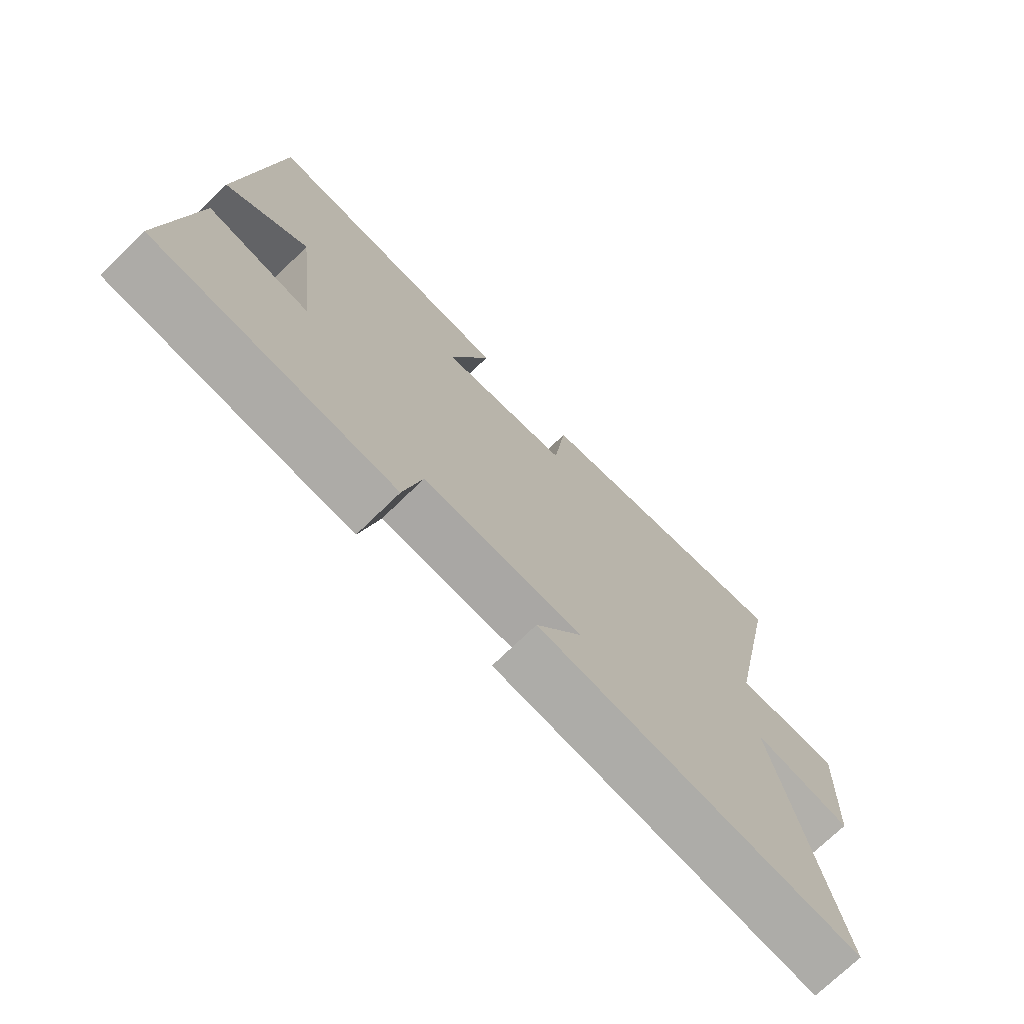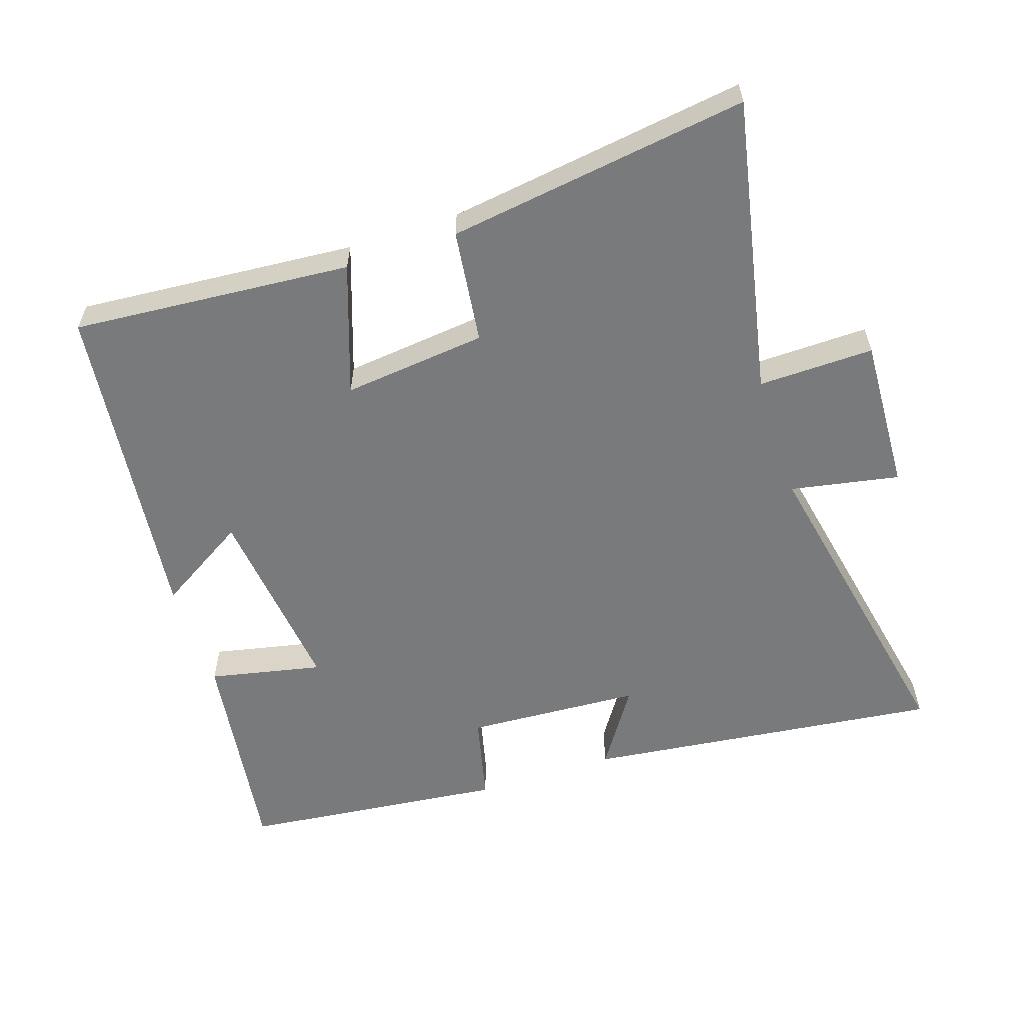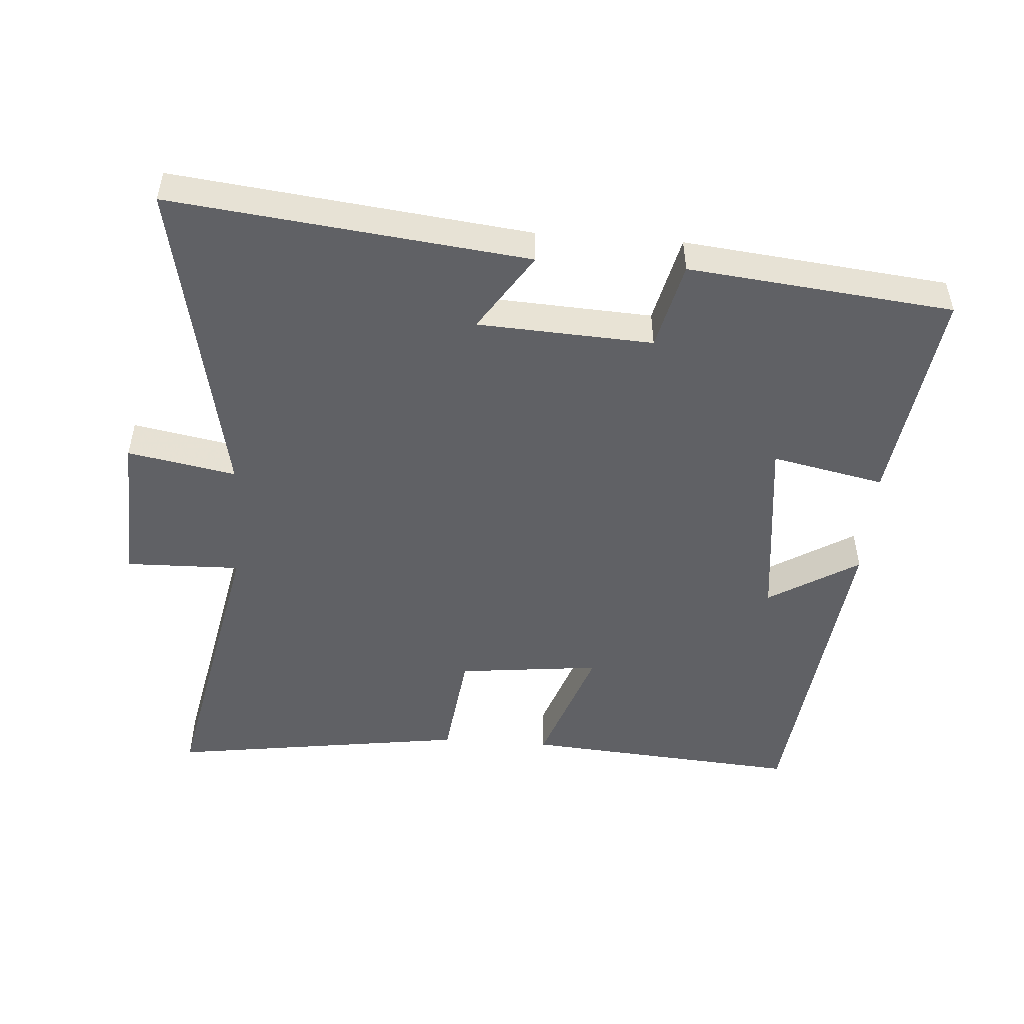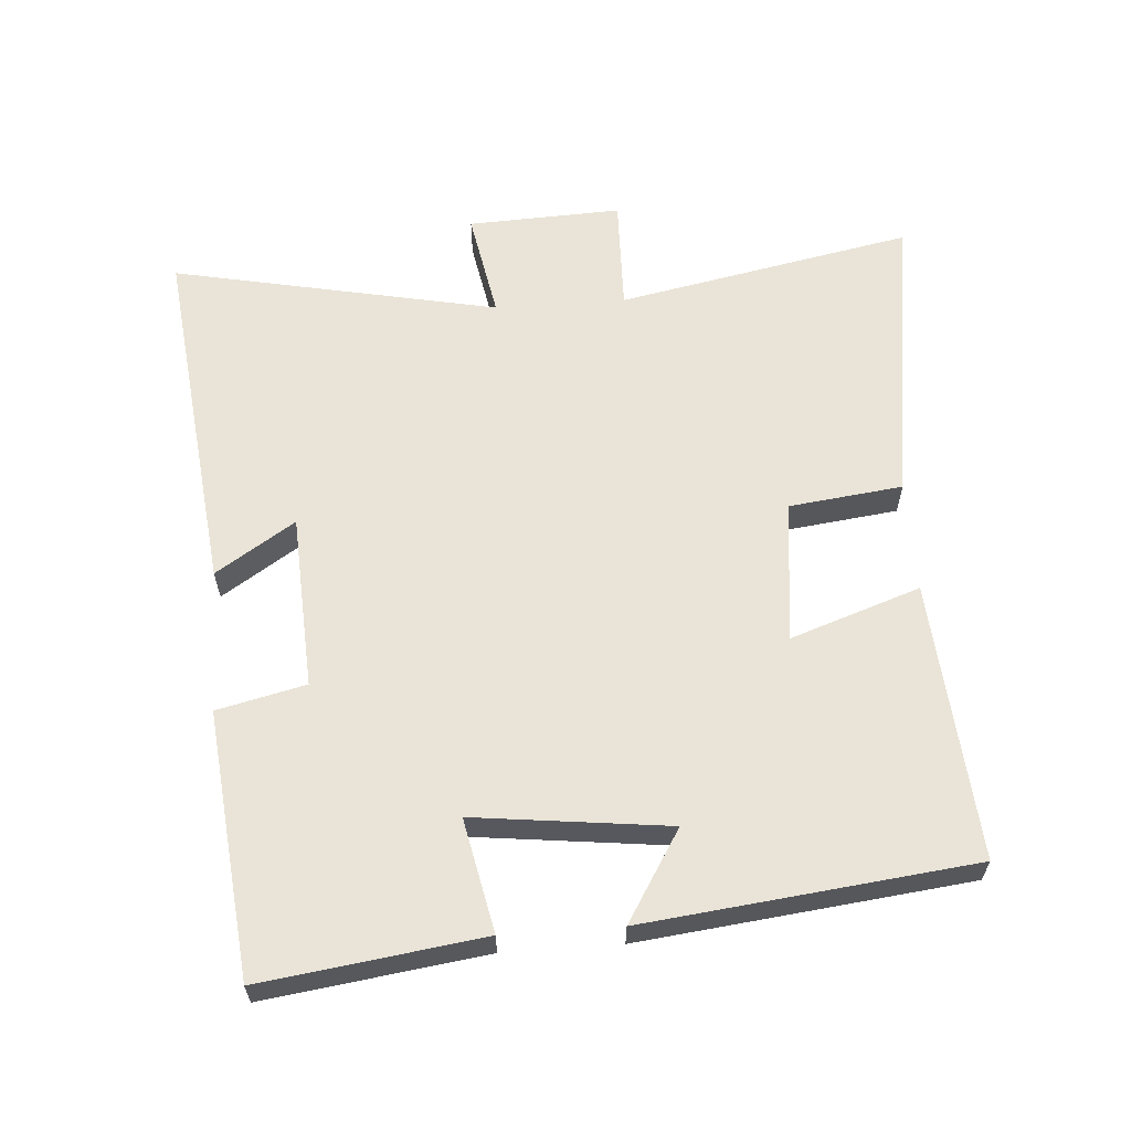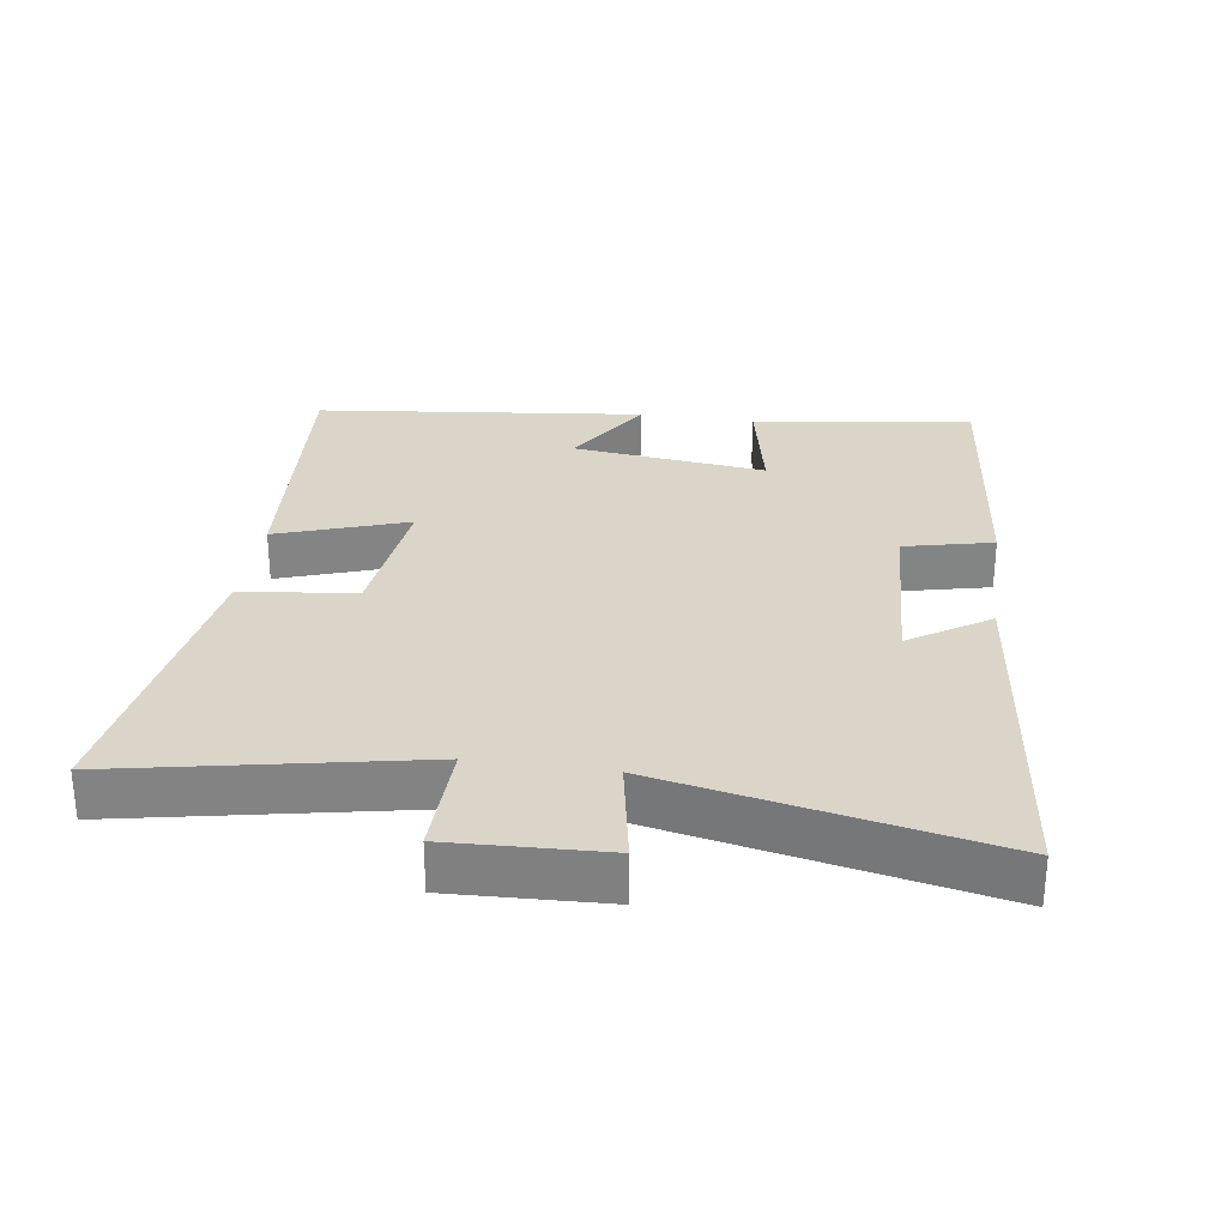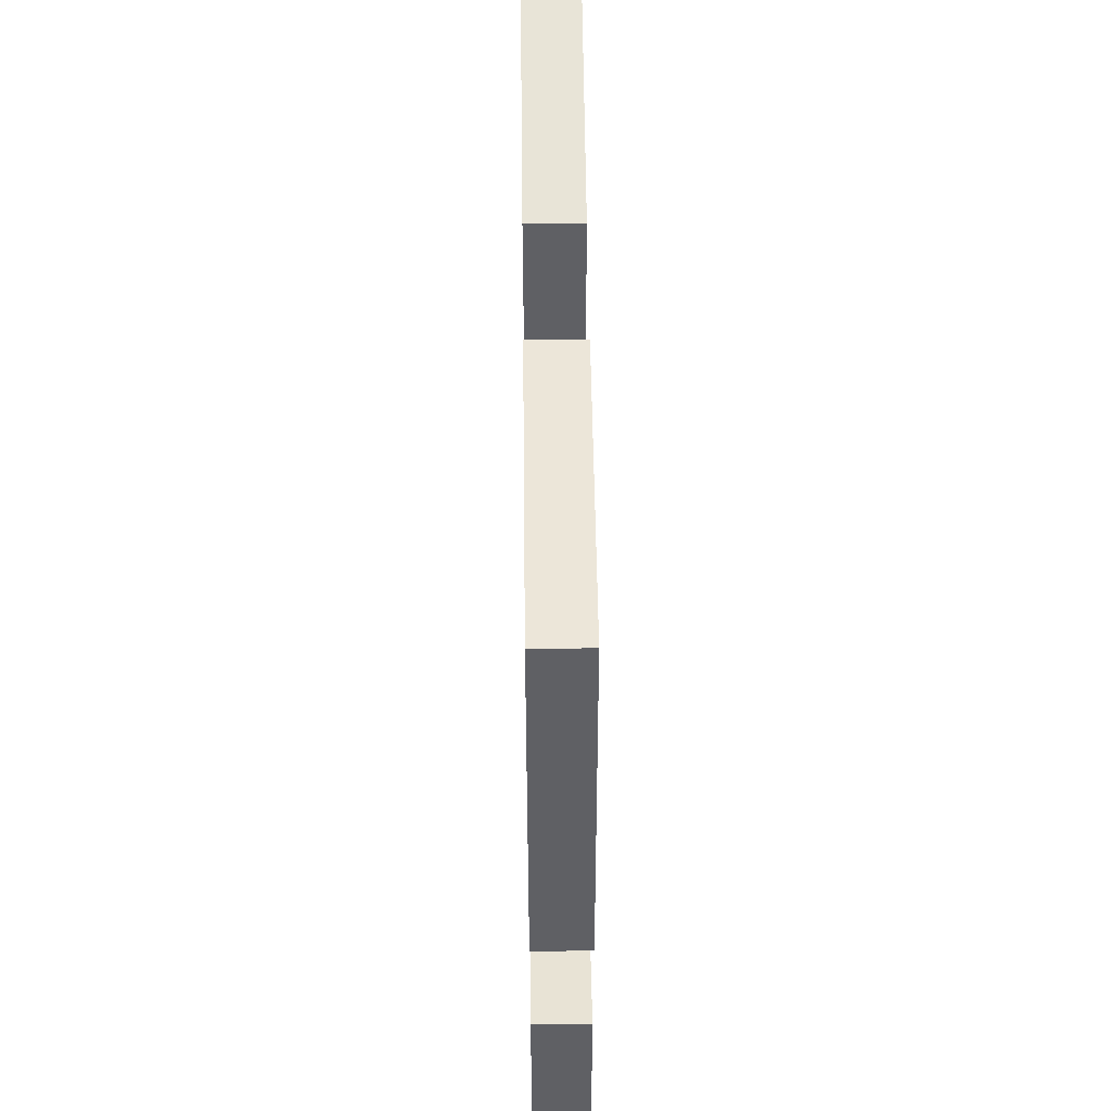
<metadata>
{"format":"obj","ext":"obj","renderer":"f3d","projection":"perspective","resolution":1024,"background":"white","views":[{"elev":-72.9,"azim":-45.8,"up":"+Z"},{"elev":-58.0,"azim":18.1,"up":"+Y"},{"elev":-49.6,"azim":175.8,"up":"+Y"},{"elev":61.1,"azim":-94.1,"up":"+Y"},{"elev":29.1,"azim":98.3,"up":"+Y"},{"elev":53.1,"azim":-90.7,"up":"+Z"}]}
</metadata>
<code>
v 0.588 0.07 0.565
v 0.5 0.07 0.123
v 0.672 0.07 0.127
v 0.662 0.07 -0.103
v 0.5 0.07 -0.073
v 0.6 0.07 -0.561
v 0.067 0.07 -0.5
v 0.144 0.07 -0.382
v -0.118 0.07 -0.368
v -0.149 0.07 -0.5
v -0.545 0.07 -0.458
v -0.5 0.07 -0.13
v -0.331 0.07 -0.165
v -0.365 0.07 0.125
v -0.5 0.07 0.042
v -0.444 0.07 0.532
v -0.028 0.07 0.5
v -0.095 0.07 0.306
v 0.119 0.07 0.33
v 0.14 0.07 0.5
v 0.588 0 0.565
v 0.5 0 0.123
v 0.672 0 0.127
v 0.662 0 -0.103
v 0.5 0 -0.073
v 0.6 0 -0.561
v 0.067 0 -0.5
v 0.144 0 -0.382
v -0.118 0 -0.368
v -0.149 0 -0.5
v -0.545 0 -0.458
v -0.5 0 -0.13
v -0.331 0 -0.165
v -0.365 0 0.125
v -0.5 0 0.042
v -0.444 0 0.532
v -0.028 0 0.5
v -0.095 0 0.306
v 0.119 0 0.33
v 0.14 0 0.5
f 19 20 1 2
f 18 19 2
f 16 17 18
f 15 16 18
f 14 15 18
f 13 14 18 2
f 11 12 13
f 10 11 13
f 9 10 13
f 13 2 3
f 9 13 3
f 8 9 3
f 5 6 7 8
f 5 8 3
f 3 4 5
f 22 21 40 39
f 22 39 38
f 38 37 36
f 38 36 35
f 38 35 34
f 22 38 34 33
f 33 32 31
f 33 31 30
f 33 30 29
f 23 22 33
f 23 33 29
f 23 29 28
f 28 27 26 25
f 23 28 25
f 25 24 23
f 1 21 22 2
f 2 22 23 3
f 3 23 24 4
f 4 24 25 5
f 5 25 26 6
f 6 26 27 7
f 7 27 28 8
f 8 28 29 9
f 9 29 30 10
f 10 30 31 11
f 11 31 32 12
f 12 32 33 13
f 13 33 34 14
f 14 34 35 15
f 15 35 36 16
f 16 36 37 17
f 17 37 38 18
f 18 38 39 19
f 19 39 40 20
f 20 40 21 1

</code>
